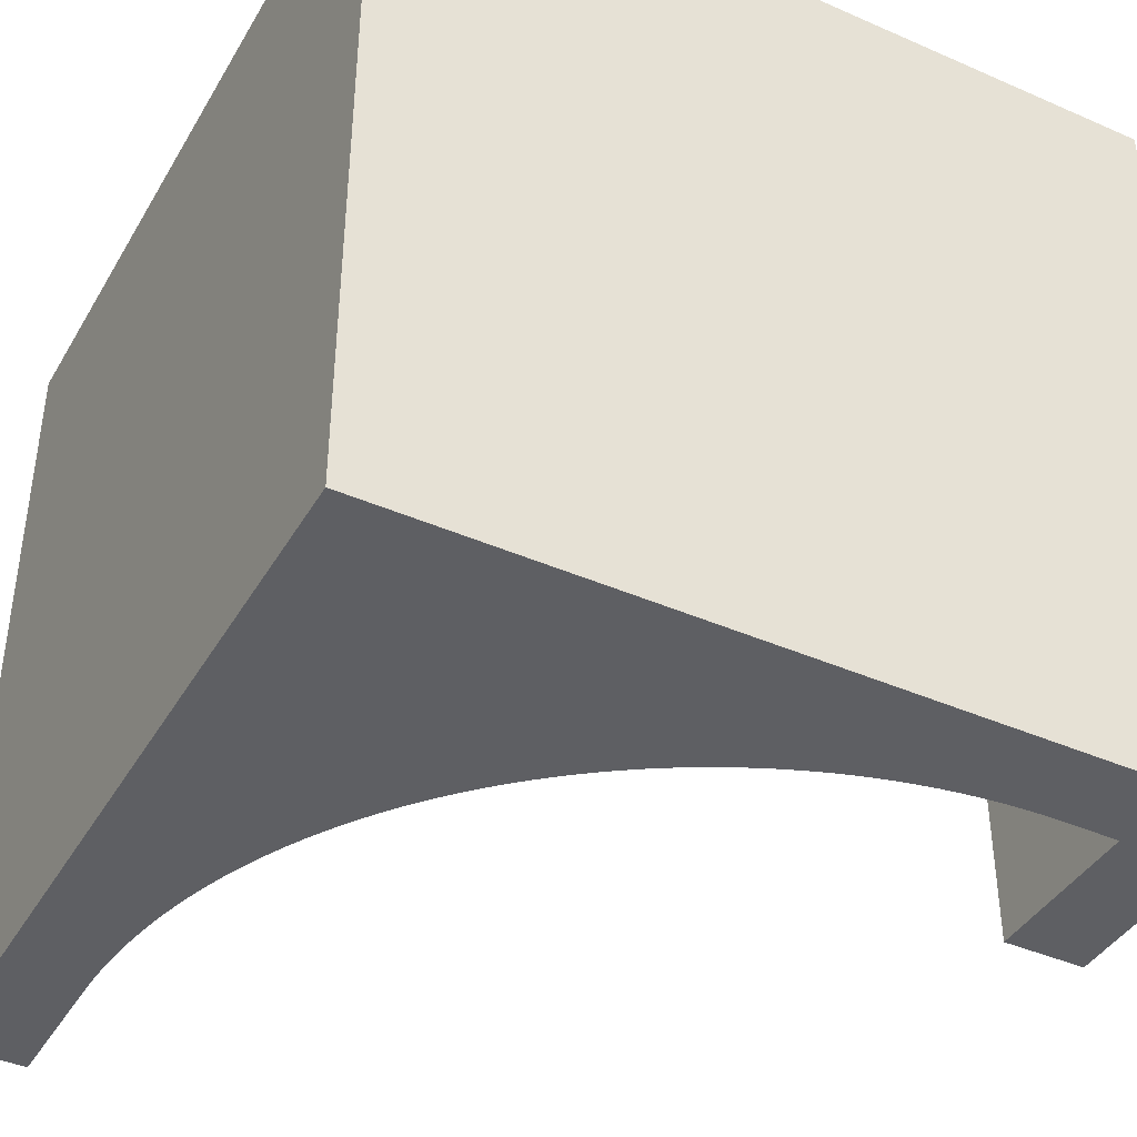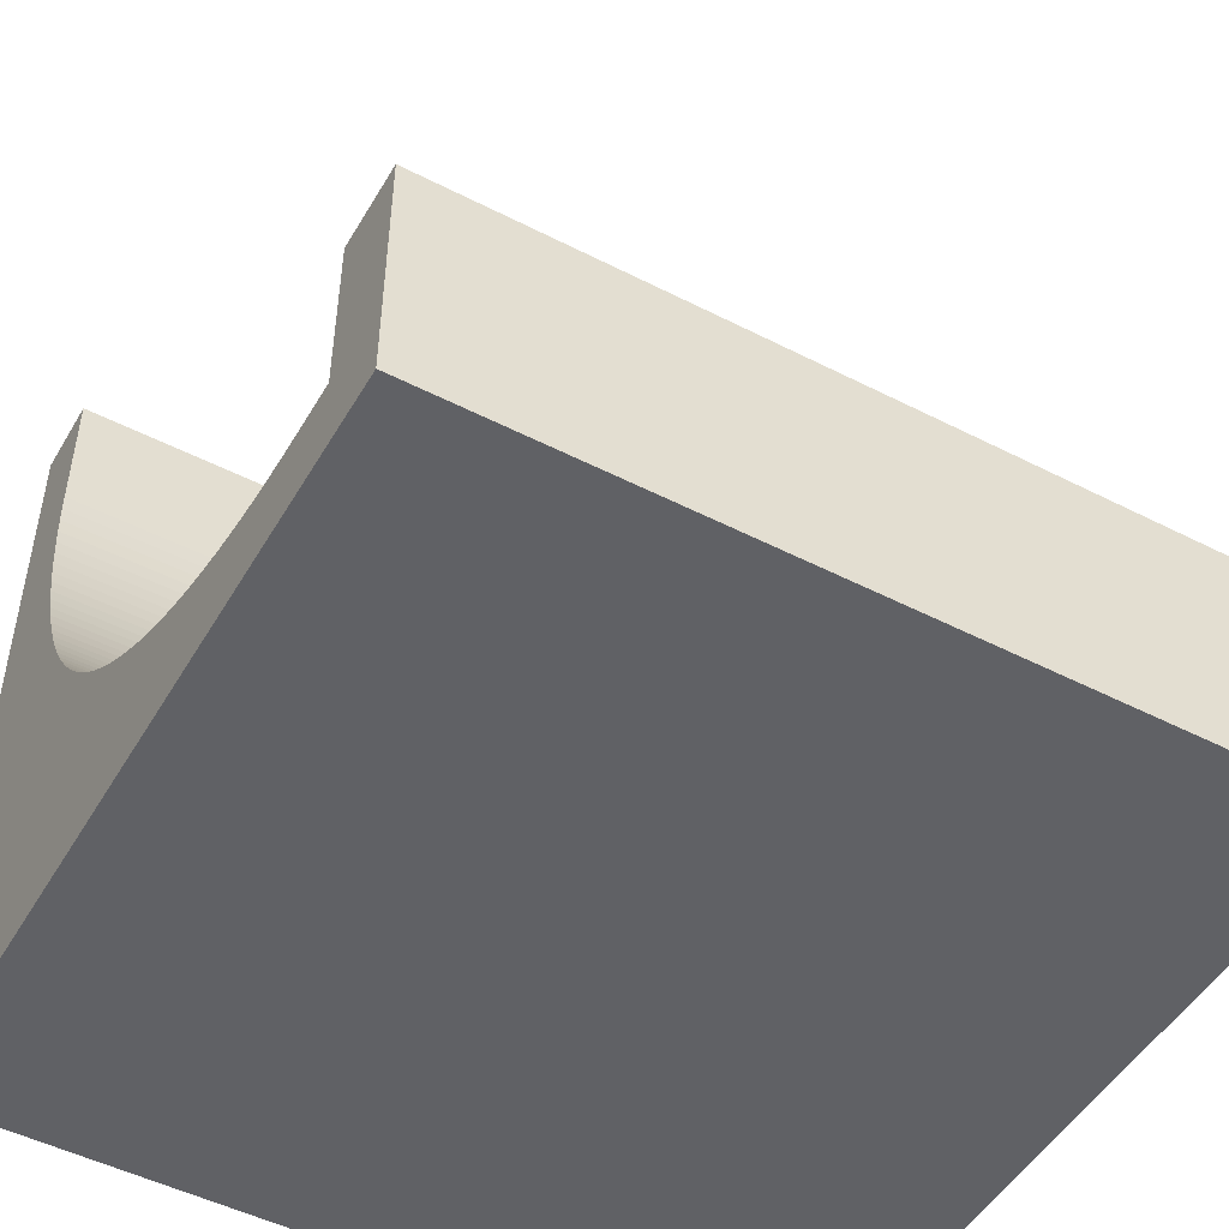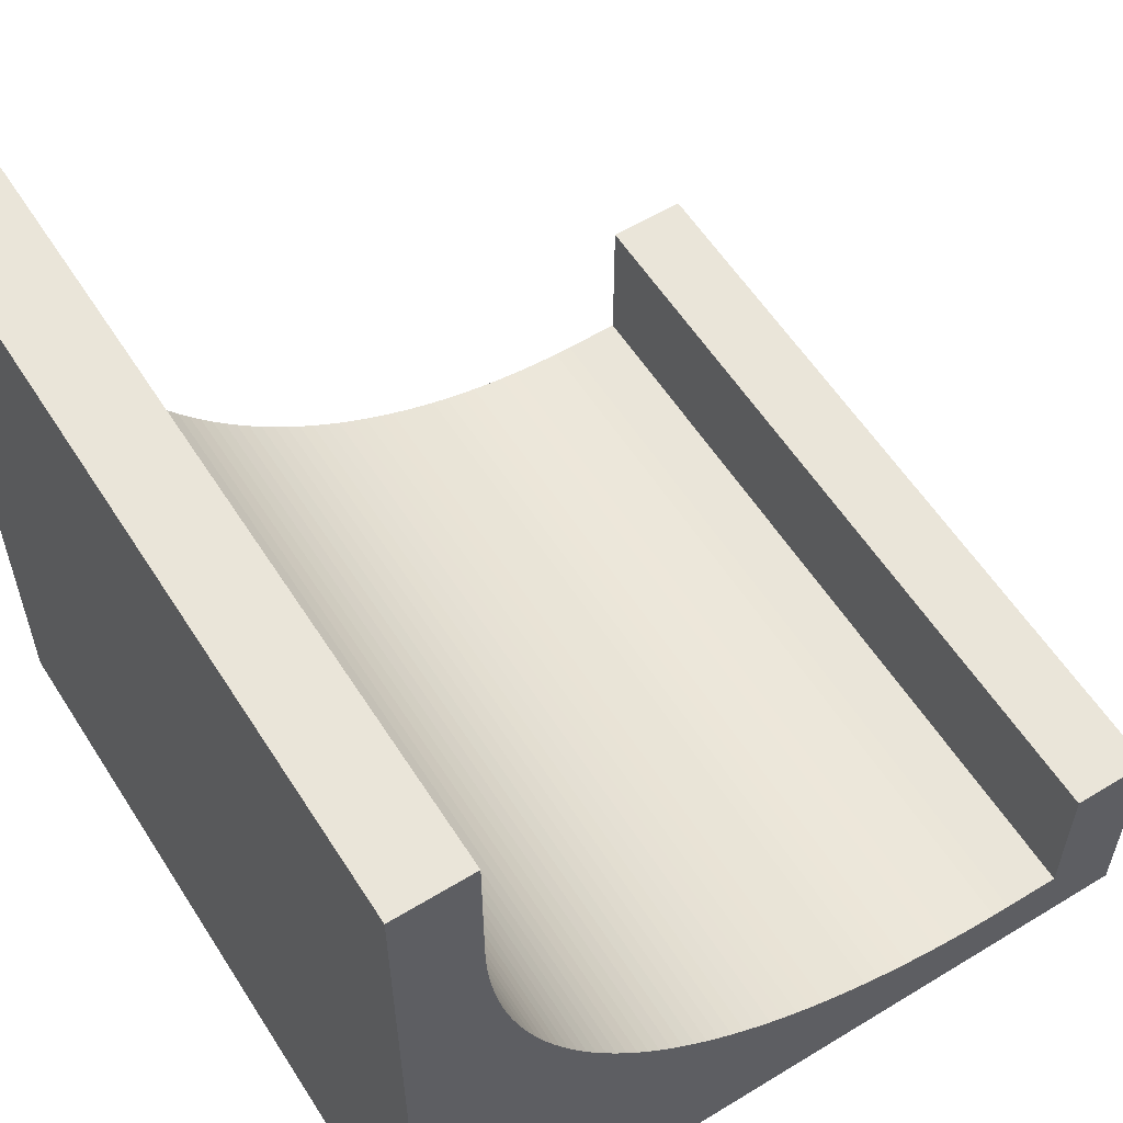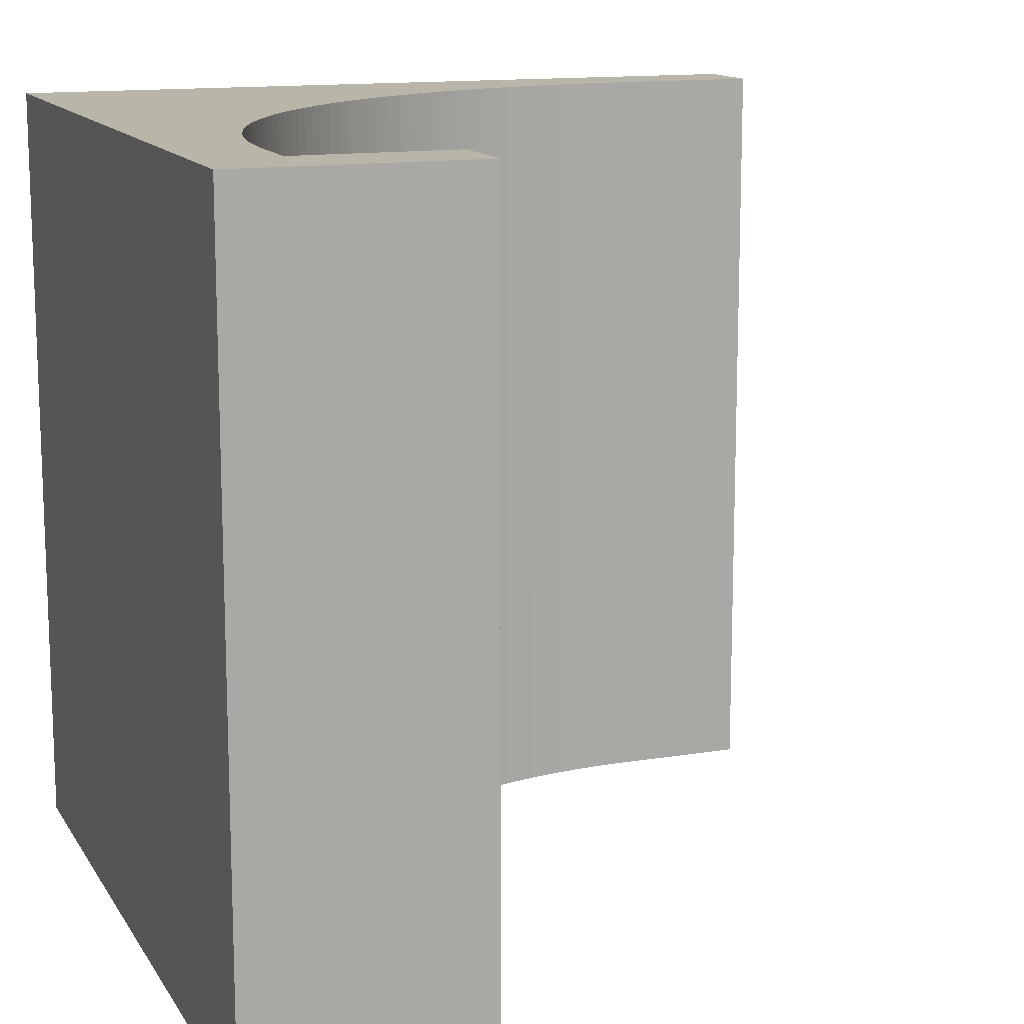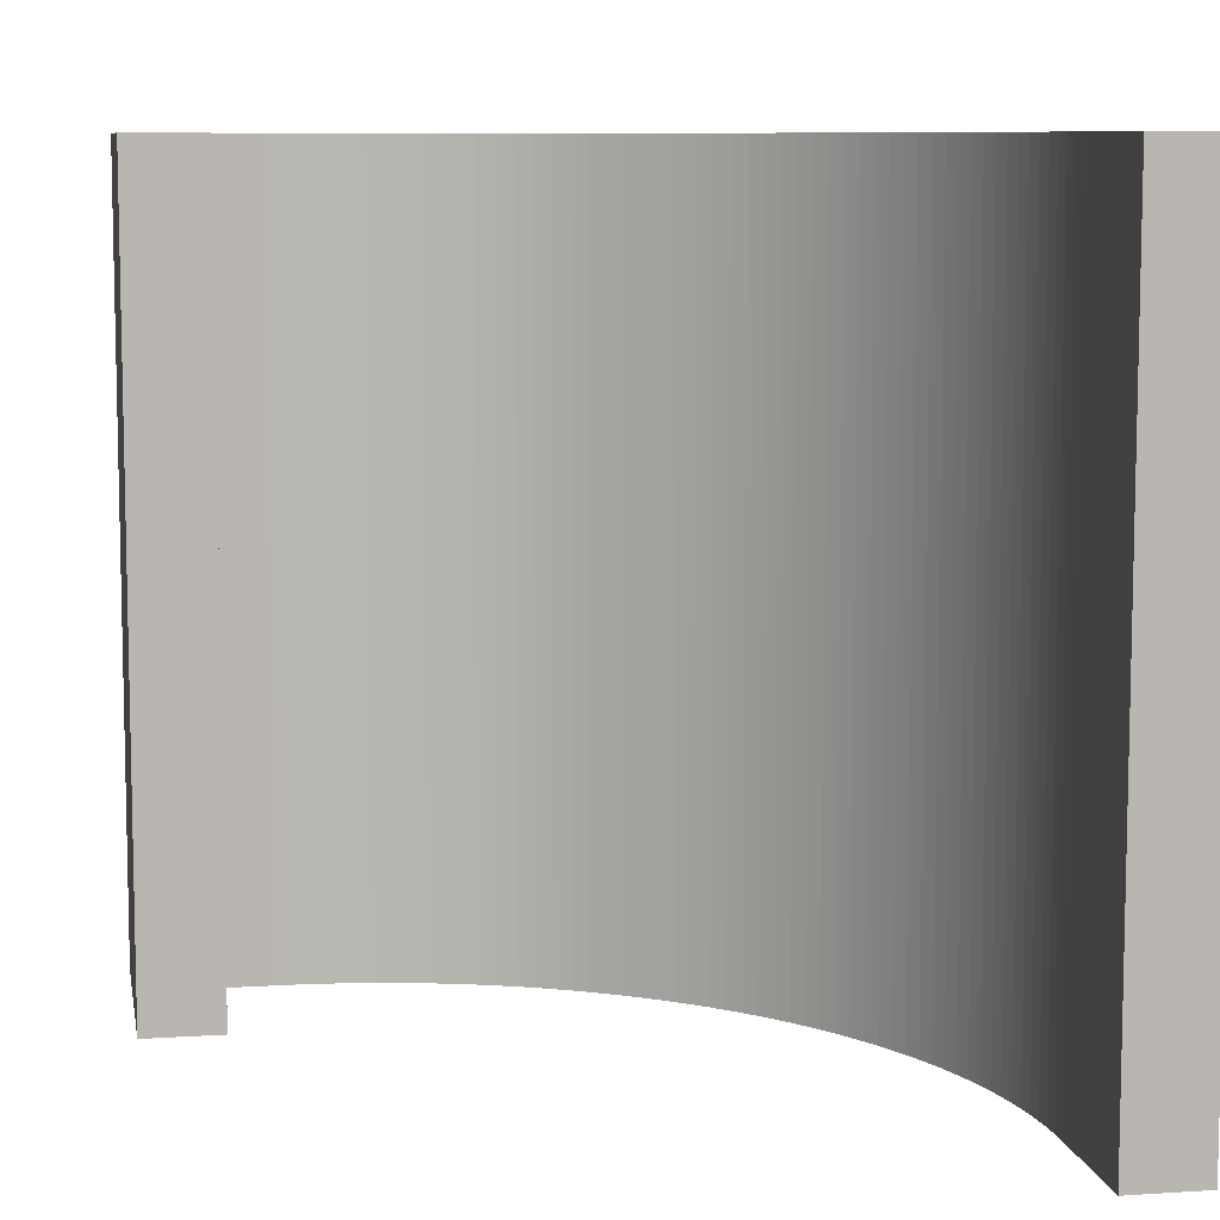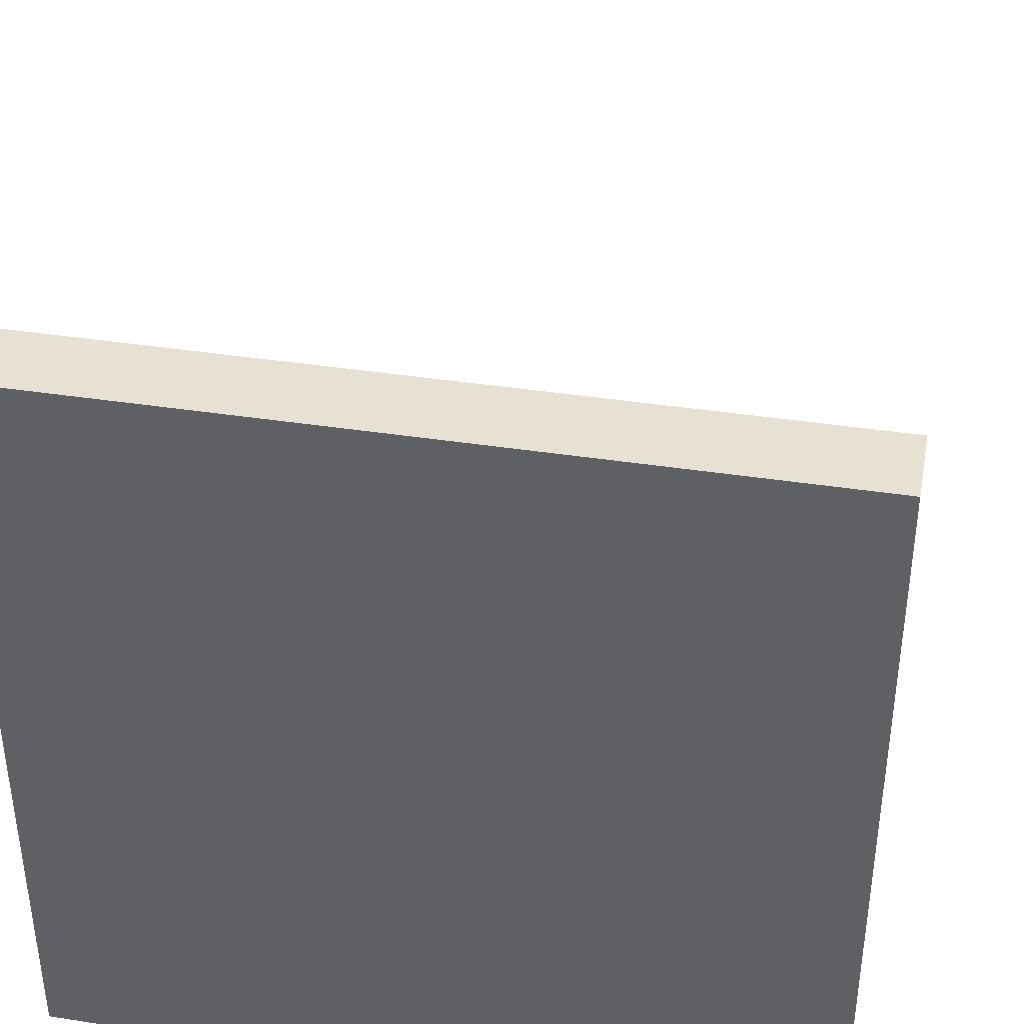
<metadata>
{"format":"obj","ext":"obj","renderer":"f3d","projection":"perspective","resolution":1024,"background":"white","views":[{"elev":-41.2,"azim":-28.0,"up":"+Z"},{"elev":-49.6,"azim":60.5,"up":"+Y"},{"elev":57.9,"azim":-32.3,"up":"+Y"},{"elev":13.5,"azim":69.5,"up":"+Z"},{"elev":8.4,"azim":169.9,"up":"+Z"},{"elev":39.4,"azim":-79.1,"up":"+Y"}]}
</metadata>
<code>
o BankedStraight.001
v 3.839 0 -1
v 3.839 0 1
v 1.839 0 -1
v 1.839 0 1
v 3.639 0.2 1
v 3.639 0.2 -1
v 3.839 0.6 -1
v 3.839 0.6 1
v 2.037 2 1
v 1.839 2 1
v 3.639 0.6 -1
v 1.839 2 -1
v 3.639 0.6 1
v 2.037 2 -1
v 3.497 0.2 1
v 2.037 1.66 1
v 3.452 0.2007 1
v 3.408 0.2027 1
v 3.364 0.206 1
v 3.321 0.2106 1
v 3.277 0.2166 1
v 3.233 0.2239 1
v 3.19 0.2325 1
v 3.147 0.2424 1
v 3.105 0.2536 1
v 3.062 0.2661 1
v 3.02 0.2799 1
v 2.979 0.2949 1
v 2.938 0.3111 1
v 2.897 0.3286 1
v 2.857 0.3473 1
v 2.818 0.3672 1
v 2.779 0.3883 1
v 2.741 0.4106 1
v 2.704 0.4339 1
v 2.667 0.4584 1
v 2.631 0.484 1
v 2.596 0.5107 1
v 2.562 0.5384 1
v 2.528 0.5672 1
v 2.496 0.5969 1
v 2.464 0.6276 1
v 2.434 0.6593 1
v 2.404 0.6918 1
v 2.375 0.7253 1
v 2.347 0.7596 1
v 2.321 0.7947 1
v 2.295 0.8306 1
v 2.271 0.8673 1
v 2.247 0.9047 1
v 2.225 0.9428 1
v 2.204 0.9815 1
v 2.184 1.021 1
v 2.165 1.061 1
v 2.148 1.101 1
v 2.131 1.142 1
v 2.116 1.184 1
v 2.103 1.226 1
v 2.09 1.268 1
v 2.079 1.311 1
v 2.069 1.354 1
v 2.061 1.397 1
v 2.053 1.44 1
v 2.047 1.484 1
v 2.043 1.528 1
v 2.039 1.572 1
v 2.037 1.616 1
v 2.037 1.66 -1
v 3.497 0.2 -1
v 2.037 1.616 -1
v 2.039 1.572 -1
v 2.043 1.528 -1
v 2.047 1.484 -1
v 2.053 1.44 -1
v 2.061 1.397 -1
v 2.069 1.354 -1
v 2.079 1.311 -1
v 2.09 1.268 -1
v 2.103 1.226 -1
v 2.116 1.184 -1
v 2.131 1.142 -1
v 2.148 1.101 -1
v 2.165 1.061 -1
v 2.184 1.021 -1
v 2.204 0.9815 -1
v 2.225 0.9428 -1
v 2.247 0.9047 -1
v 2.271 0.8673 -1
v 2.295 0.8306 -1
v 2.321 0.7947 -1
v 2.347 0.7596 -1
v 2.375 0.7253 -1
v 2.404 0.6918 -1
v 2.434 0.6593 -1
v 2.464 0.6276 -1
v 2.496 0.5969 -1
v 2.528 0.5672 -1
v 2.562 0.5384 -1
v 2.596 0.5107 -1
v 2.631 0.484 -1
v 2.667 0.4584 -1
v 2.704 0.4339 -1
v 2.741 0.4106 -1
v 2.779 0.3883 -1
v 2.818 0.3672 -1
v 2.857 0.3473 -1
v 2.897 0.3286 -1
v 2.938 0.3111 -1
v 2.979 0.2949 -1
v 3.02 0.2799 -1
v 3.062 0.2661 -1
v 3.105 0.2536 -1
v 3.147 0.2424 -1
v 3.19 0.2325 -1
v 3.233 0.2239 -1
v 3.277 0.2166 -1
v 3.321 0.2106 -1
v 3.364 0.206 -1
v 3.408 0.2027 -1
v 3.452 0.2007 -1
f 10 3 4
f 1 4 3
f 3 96 97
f 5 11 6
f 68 9 16
f 12 9 14
f 11 8 7
f 41 42 4
f 7 2 1
f 16 70 68
f 67 71 70
f 66 72 71
f 65 73 72
f 64 74 73
f 63 75 74
f 62 76 75
f 61 77 76
f 60 78 77
f 59 79 78
f 58 80 79
f 57 81 80
f 56 82 81
f 55 83 82
f 54 84 83
f 53 85 84
f 52 86 85
f 51 87 86
f 50 88 87
f 49 89 88
f 48 90 89
f 47 91 90
f 46 92 91
f 45 93 92
f 44 94 93
f 43 95 94
f 42 96 95
f 41 97 96
f 40 98 97
f 39 99 98
f 38 100 99
f 37 101 100
f 36 102 101
f 35 103 102
f 34 104 103
f 33 105 104
f 32 106 105
f 31 107 106
f 30 108 107
f 29 109 108
f 28 110 109
f 27 111 110
f 26 112 111
f 25 113 112
f 24 114 113
f 23 115 114
f 22 116 115
f 21 117 116
f 20 118 117
f 19 119 118
f 18 120 119
f 17 69 120
f 69 5 6
f 10 12 3
f 1 2 4
f 6 11 7
f 3 12 75
f 12 14 68
f 12 68 70
f 6 7 1
f 69 6 1
f 12 70 71
f 12 71 72
f 69 1 120
f 1 3 115
f 120 1 119
f 119 1 118
f 12 72 73
f 12 73 74
f 118 1 117
f 117 1 116
f 12 74 75
f 116 1 115
f 3 75 76
f 3 76 77
f 114 115 3
f 3 77 78
f 3 78 79
f 113 114 3
f 112 113 3
f 3 79 80
f 3 80 81
f 111 112 3
f 110 111 3
f 3 81 82
f 3 82 83
f 109 110 3
f 108 109 3
f 3 83 84
f 3 84 85
f 107 108 3
f 106 107 3
f 3 85 86
f 3 86 87
f 105 106 3
f 104 105 3
f 3 87 88
f 3 88 89
f 103 104 3
f 102 103 3
f 3 89 90
f 3 90 91
f 101 102 3
f 100 101 3
f 3 91 92
f 3 92 93
f 99 100 3
f 98 99 3
f 3 93 94
f 3 94 95
f 97 98 3
f 3 95 96
f 5 13 11
f 68 14 9
f 12 10 9
f 11 13 8
f 2 8 5
f 8 13 5
f 9 10 16
f 10 4 62
f 16 10 67
f 67 10 66
f 4 2 22
f 2 5 15
f 2 15 17
f 66 10 65
f 65 10 64
f 2 17 18
f 2 18 19
f 64 10 63
f 63 10 62
f 2 19 20
f 2 20 21
f 2 21 22
f 61 62 4
f 60 61 4
f 4 22 23
f 4 23 24
f 59 60 4
f 58 59 4
f 4 24 25
f 4 25 26
f 57 58 4
f 56 57 4
f 4 26 27
f 4 27 28
f 55 56 4
f 54 55 4
f 4 28 29
f 4 29 30
f 53 54 4
f 52 53 4
f 4 30 31
f 4 31 32
f 51 52 4
f 50 51 4
f 4 32 33
f 4 33 34
f 49 50 4
f 48 49 4
f 4 34 35
f 4 35 36
f 47 48 4
f 46 47 4
f 4 36 37
f 4 37 38
f 45 46 4
f 44 45 4
f 4 38 39
f 4 39 40
f 43 44 4
f 42 43 4
f 4 40 41
f 7 8 2
f 16 67 70
f 67 66 71
f 66 65 72
f 65 64 73
f 64 63 74
f 63 62 75
f 62 61 76
f 61 60 77
f 60 59 78
f 59 58 79
f 58 57 80
f 57 56 81
f 56 55 82
f 55 54 83
f 54 53 84
f 53 52 85
f 52 51 86
f 51 50 87
f 50 49 88
f 49 48 89
f 48 47 90
f 47 46 91
f 46 45 92
f 45 44 93
f 44 43 94
f 43 42 95
f 42 41 96
f 41 40 97
f 40 39 98
f 39 38 99
f 38 37 100
f 37 36 101
f 36 35 102
f 35 34 103
f 34 33 104
f 33 32 105
f 32 31 106
f 31 30 107
f 30 29 108
f 29 28 109
f 28 27 110
f 27 26 111
f 26 25 112
f 25 24 113
f 24 23 114
f 23 22 115
f 22 21 116
f 21 20 117
f 20 19 118
f 19 18 119
f 18 17 120
f 17 15 69
f 69 15 5

</code>
